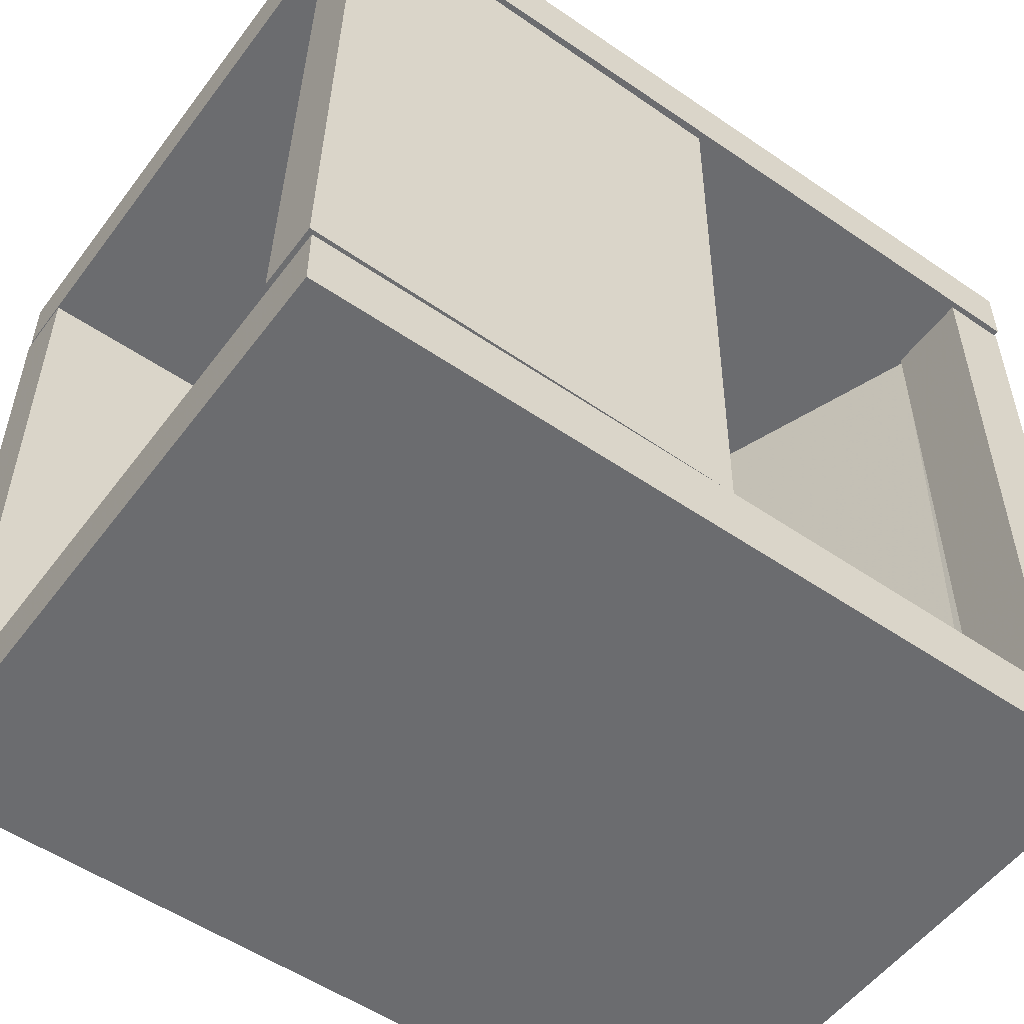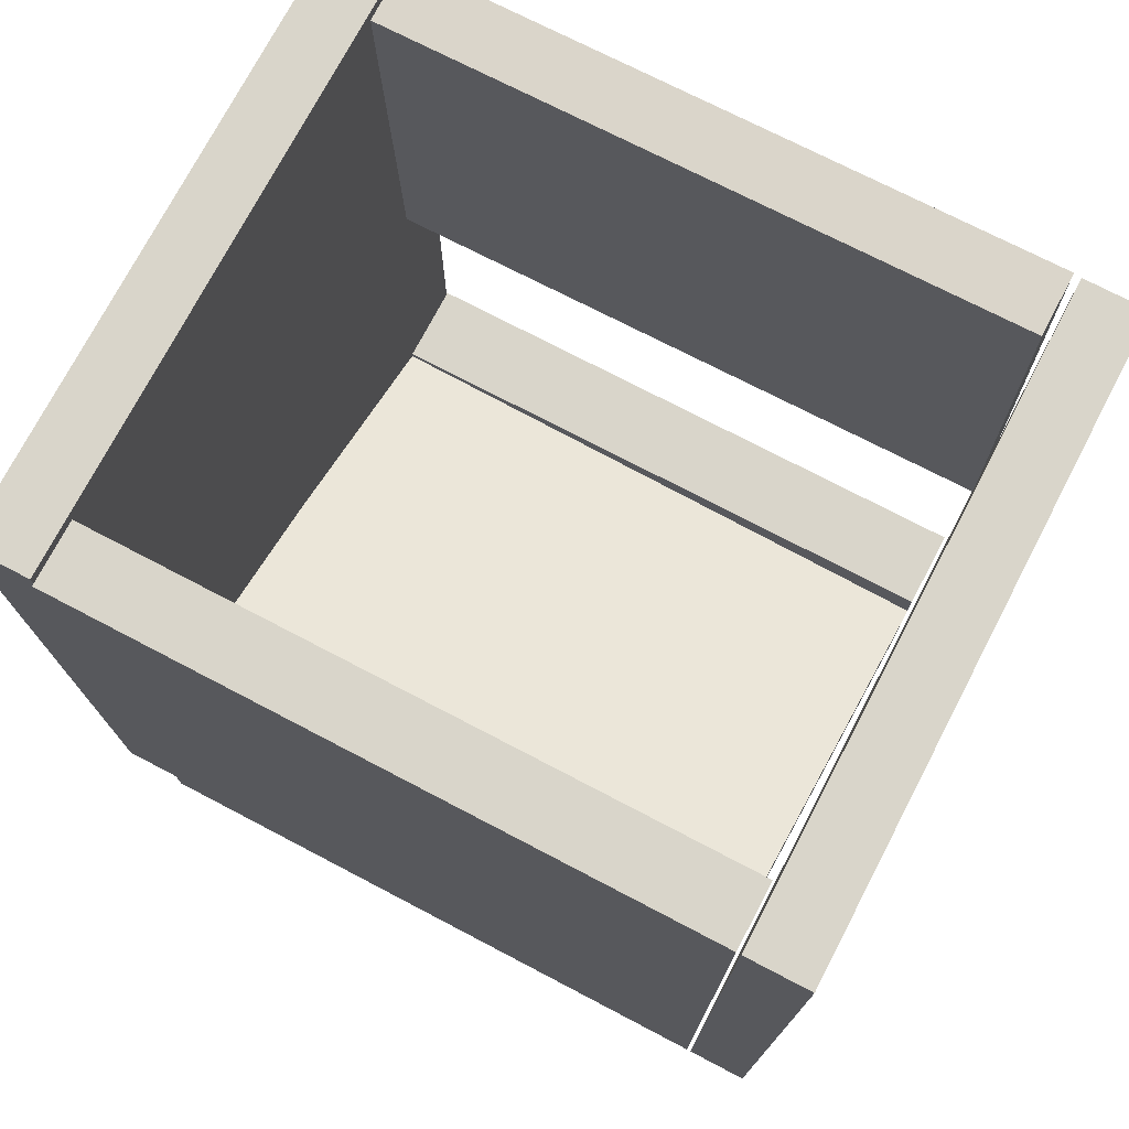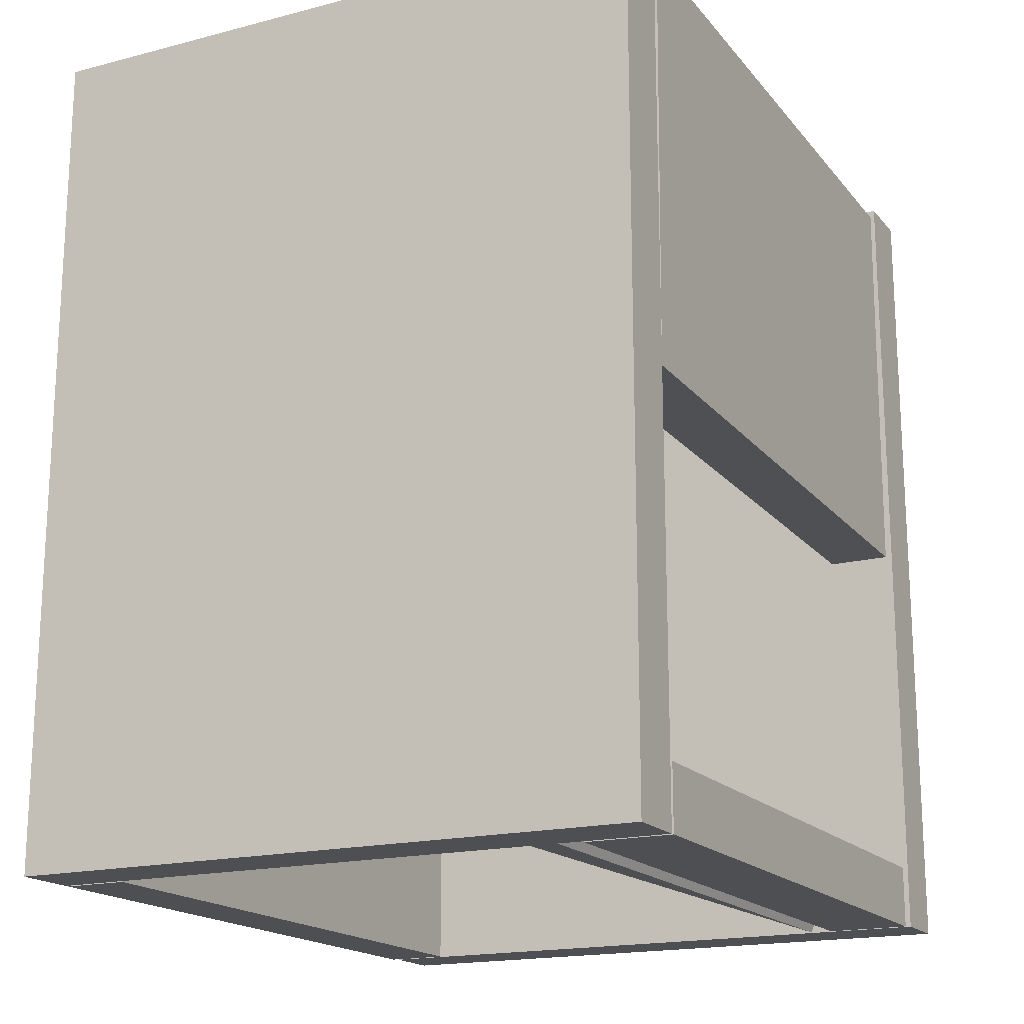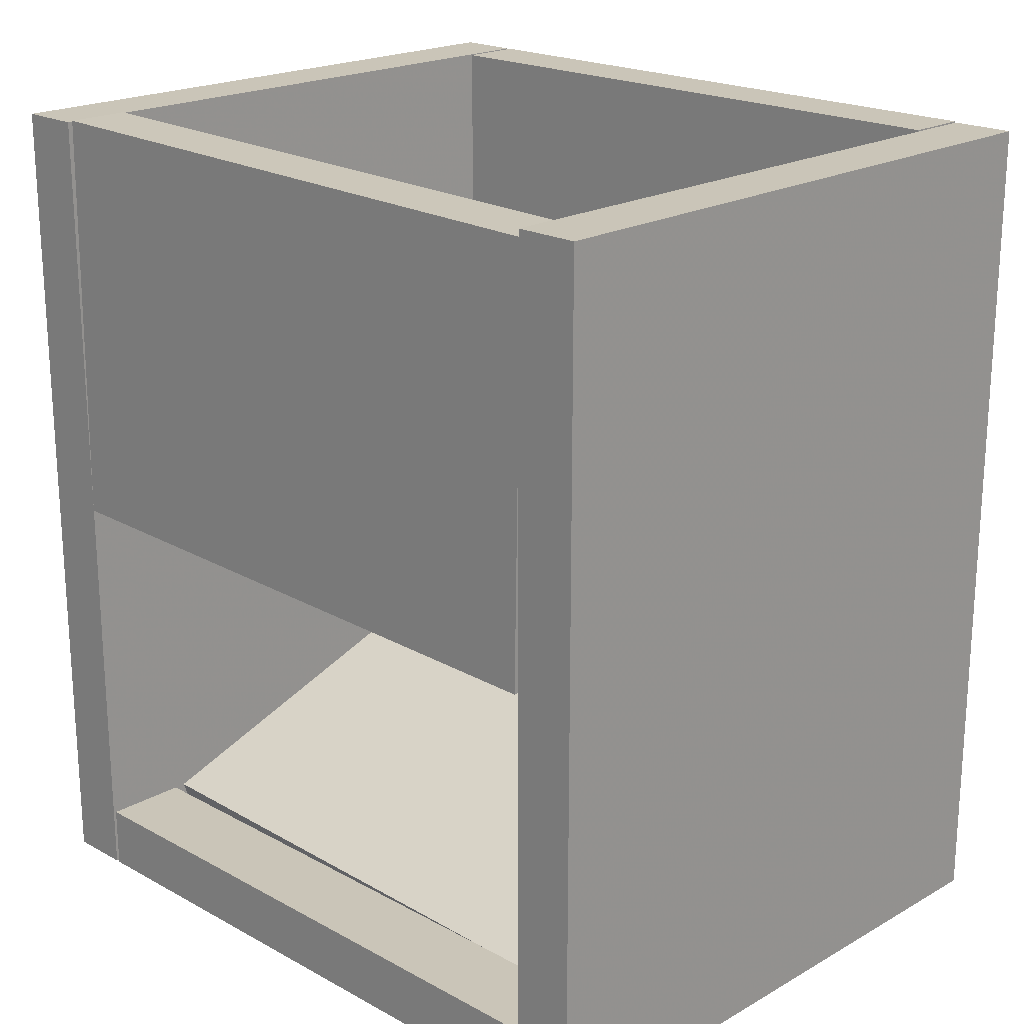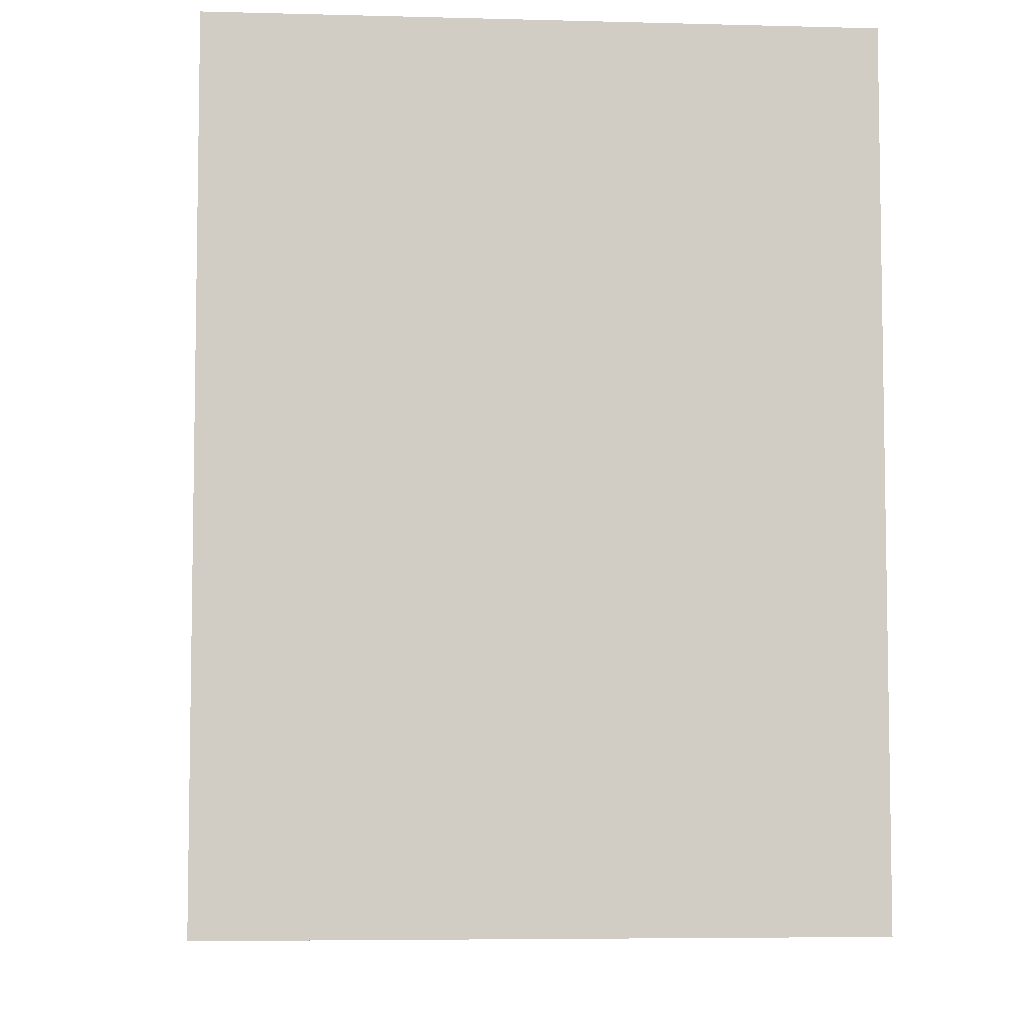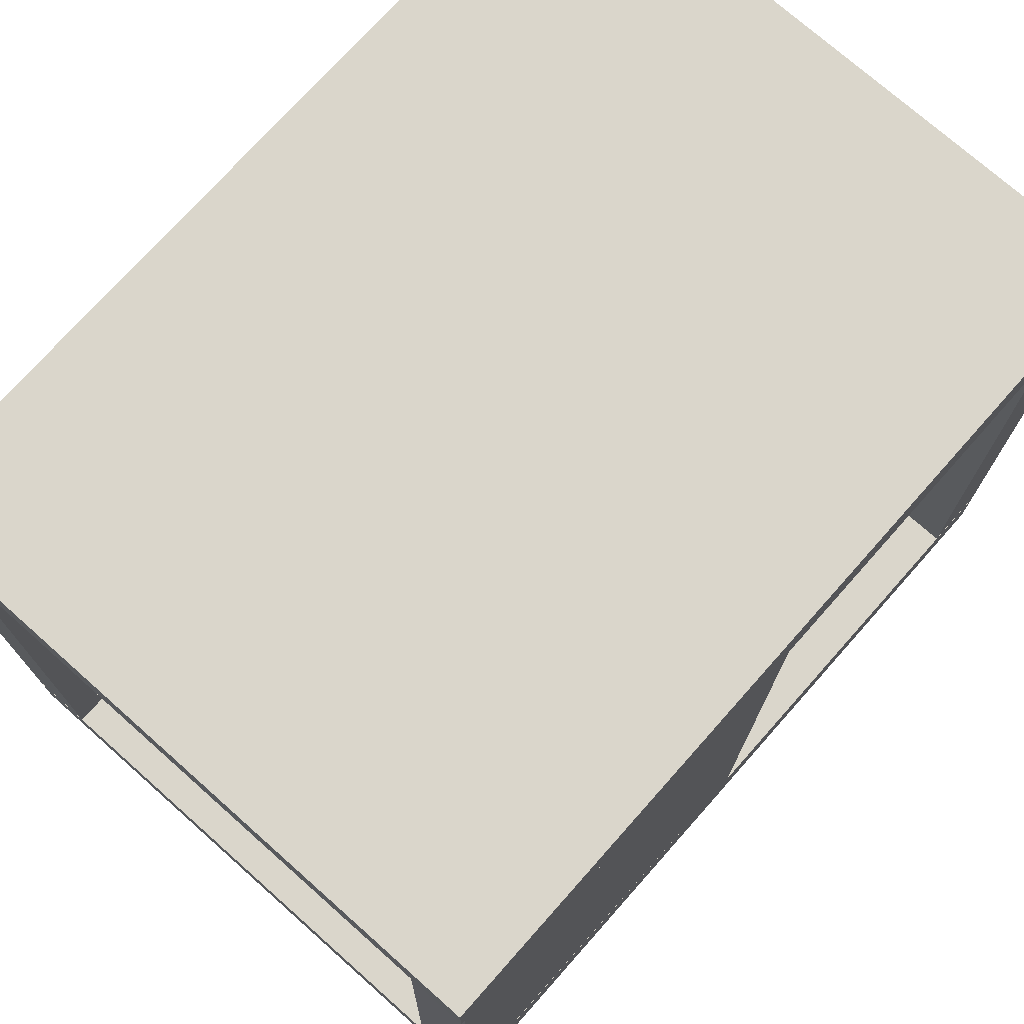
<metadata>
{"format":"obj","ext":"obj","renderer":"f3d","projection":"perspective","resolution":1024,"background":"white","views":[{"elev":-53.7,"azim":53.9,"up":"+Y"},{"elev":74.4,"azim":-62.4,"up":"+Z"},{"elev":-17.8,"azim":26.9,"up":"+Z"},{"elev":20.5,"azim":134.5,"up":"+Z"},{"elev":-5.9,"azim":175.4,"up":"+Z"},{"elev":73.9,"azim":41.6,"up":"+Y"}]}
</metadata>
<code>
o obj_0
v -3 		-53 		200
v -3 		-53 		0
v -3 		-38 		0
v -3 		-38 		200
v -154 		-204 		200
v -139 		-54 		200
v -79.53 		-53 		33.71
v -81.6 		-53 		27.86
v -84.54 		-53 		19.57
v -4 		-203.3 		200.6
v -139 		-204 		200
v -4 		-53.28 		198
v -4 		-54 		0
v -4 		-54 		15
v -4 		-204 		15
v -19 		-53.28 		198
v -29.28 		-54.02 		0
v -139 		-54 		0
v -153 		-38 		200
v -153 		-53 		200
v -118.5 		-53 		47.52
v -24 		-204 		15
v -24 		-204 		0
v -4 		-204 		0
v -4 		-205 		200
v -154 		-205 		200
v -154 		-220 		200
v -4 		-220 		200
v -123.1 		-53 		33.22
v -139 		-204 		0
v -154 		-54 		0
v -154 		-204 		0
v -126 		-202.3 		34.25
v -24 		-54 		0
v -4 		-205 		100.6
v -121 		-202.3 		48.39
v -121 		-202.3 		48.39
v -121 		-202.3 		48.39
v -4 		-55.02 		98
v -153 		-53 		0
v -153 		-38 		0
v -4 		-220 		0
v -4 		-205 		0
v -154 		-220 		0
v -154 		-205 		0
v -154 		-54 		200
v -19 		-203.3 		200.6
v -19 		-205 		100.6
v -26.74 		-204 		15.01
v -24.27 		-54.02 		14.14
v -118.6 		-53 		47.45
v -121 		-202.3 		48.39
v -123.5 		-53 		33.38
v -31.75 		-204 		0.874
v -19 		-55.02 		98
v -24 		-54 		15
g group_0_14860437
f 1 2 3
f 1 3 4
f 8 2 7
f 9 2 8
f 1 7 2
f 2 9 40
f 6 5 11
f 7 1 21
f 20 1 19
f 4 19 1
f 20 21 1
f 15 22 23
f 15 23 24
f 25 26 27
f 25 27 28
f 7 50 8
f 13 14 15
f 13 15 24
f 31 18 32
f 24 23 34
f 24 34 13
f 18 30 32
f 36 37 38
f 39 12 35
f 10 35 12
f 40 9 29
f 37 36 33
f 40 41 2
f 41 3 2
f 43 35 42
f 28 42 35
f 28 35 25
f 45 43 44
f 42 44 43
f 21 51 36
f 40 53 20
f 27 44 42
f 27 42 28
f 32 5 31
f 46 31 5
f 26 45 44
f 26 44 27
f 41 19 3
f 4 3 19
f 12 47 10
f 26 48 45
f 19 41 40
f 19 40 20
f 22 34 23
f 35 43 48
f 43 45 48
f 25 35 48
f 25 48 26
f 6 46 5
f 50 49 17
f 10 47 48
f 10 48 35
f 12 16 47
f 6 18 31
f 51 53 33
f 52 37 49
f 33 36 51
f 50 52 49
f 17 8 50
f 7 52 50
f 7 36 52
f 22 15 14
f 49 54 17
f 29 9 54
f 29 54 33
f 21 36 7
f 6 30 18
f 49 37 33
f 38 37 52
f 39 35 55
f 48 55 35
f 33 53 29
f 5 32 30
f 11 5 30
f 36 38 52
f 33 54 49
f 14 13 34
f 22 14 56
f 34 56 14
f 56 34 22
f 8 17 9
f 12 39 16
f 17 54 9
f 55 16 39
f 31 46 6
f 11 30 6
f 47 16 48
f 55 48 16
f 51 20 53
f 21 20 51
f 53 40 29

</code>
